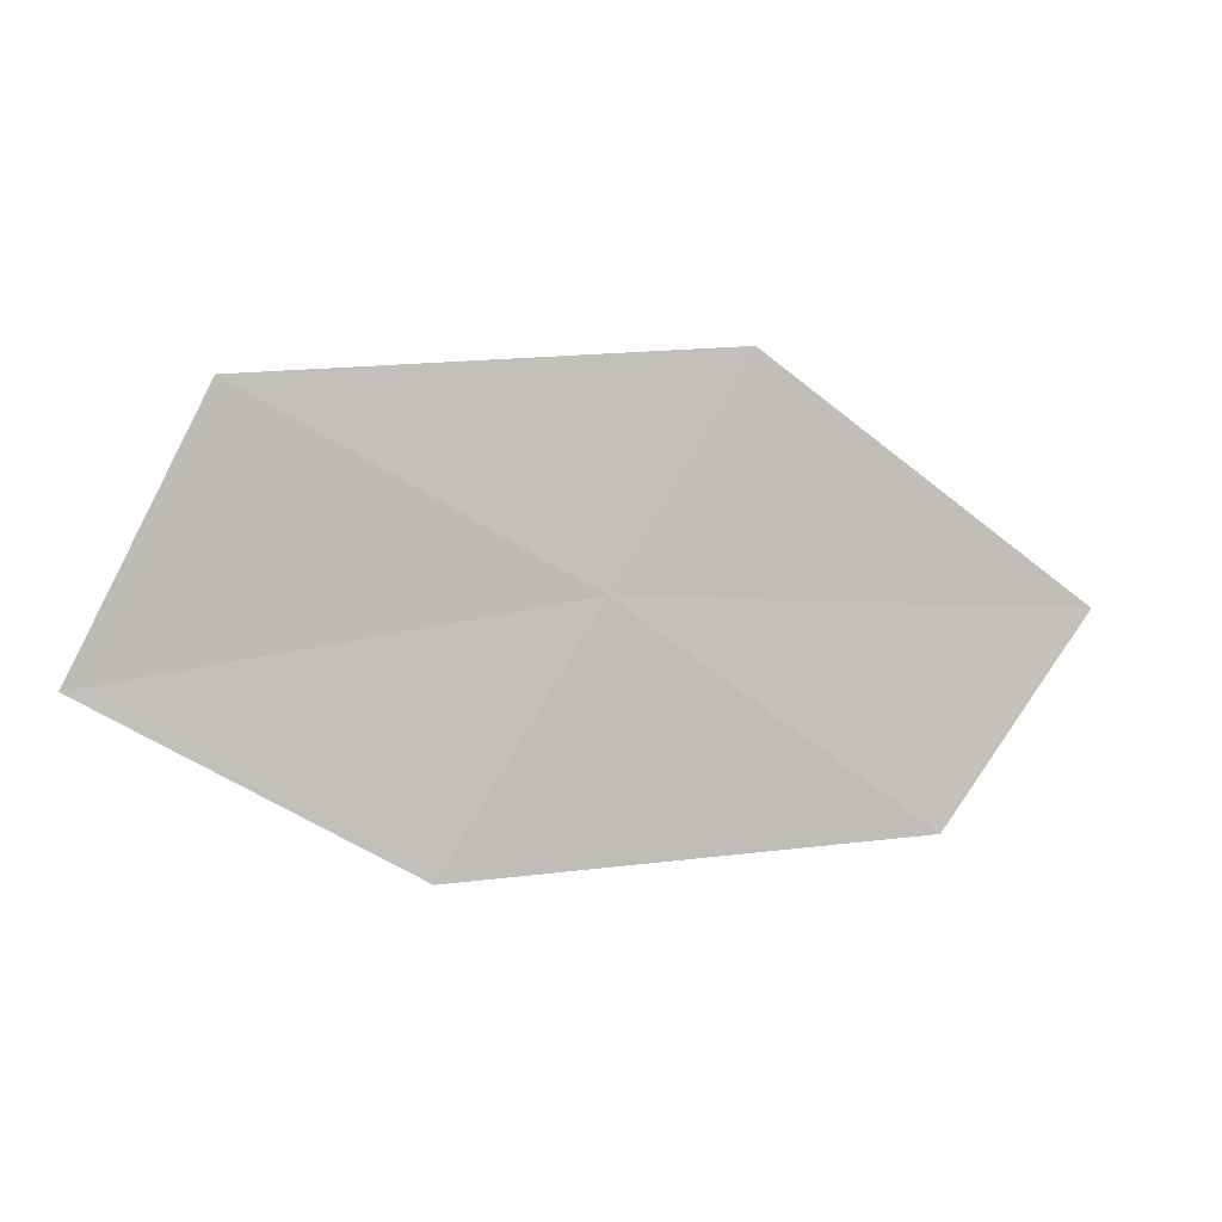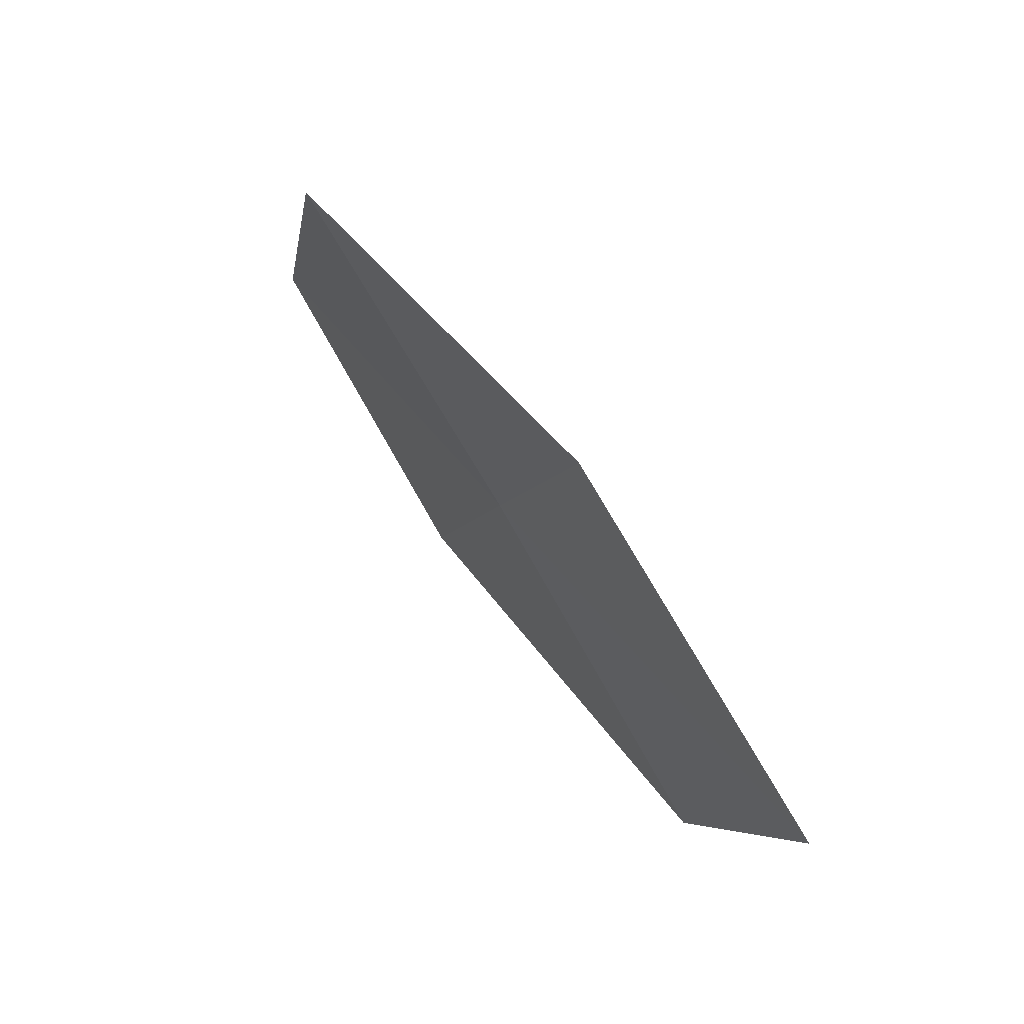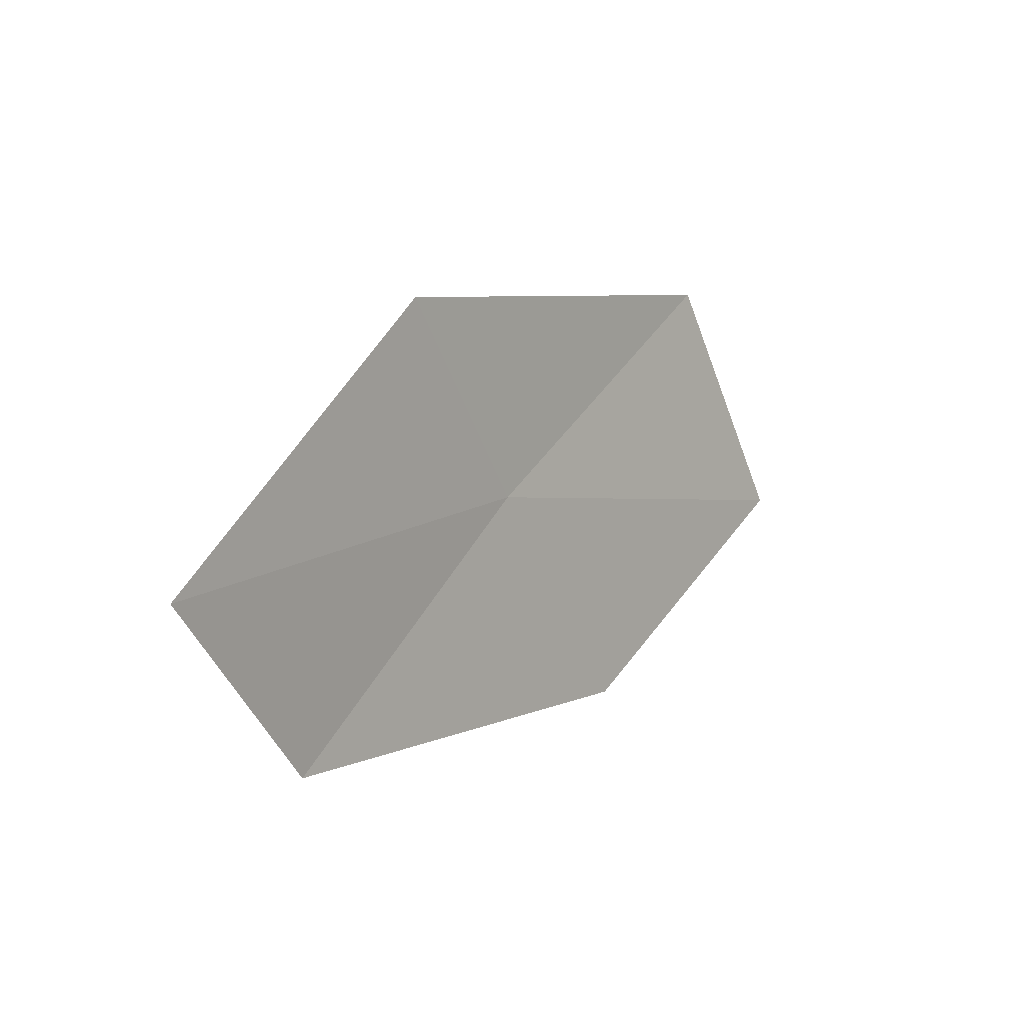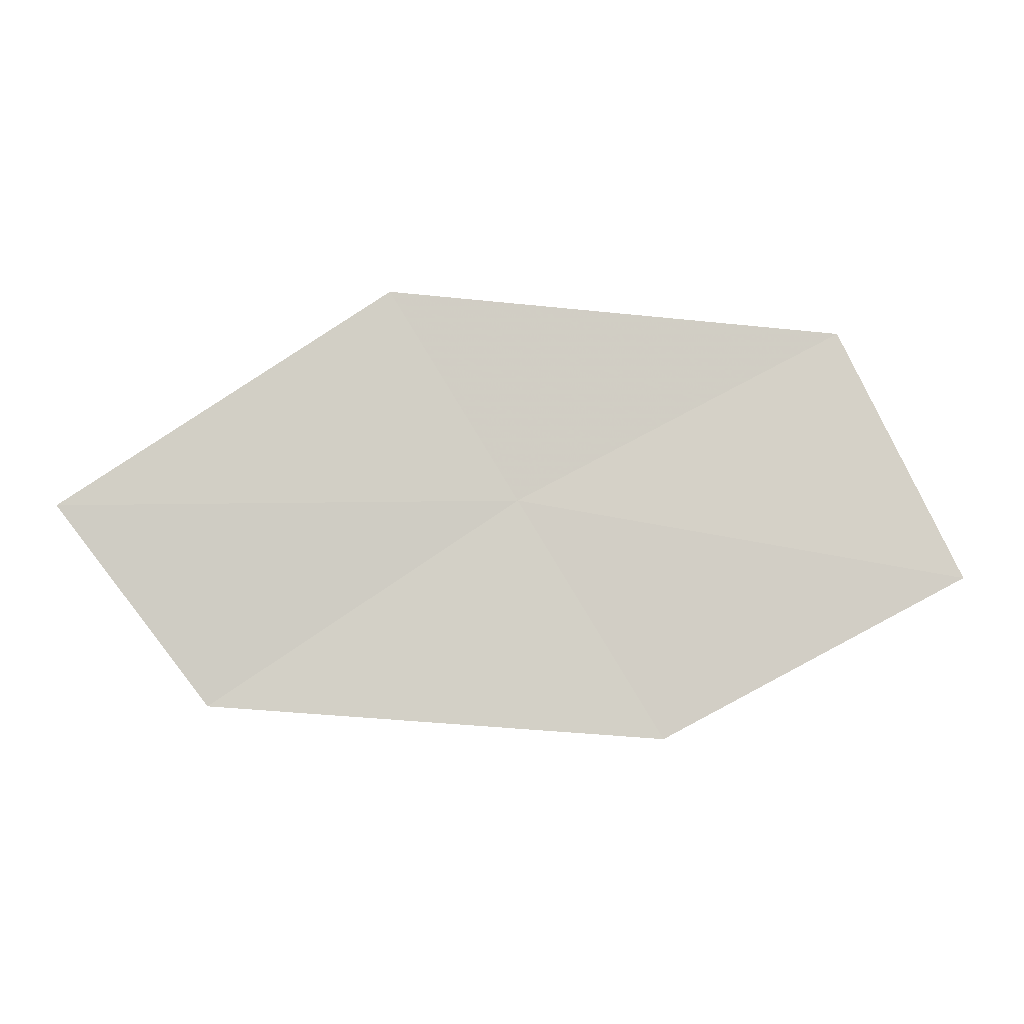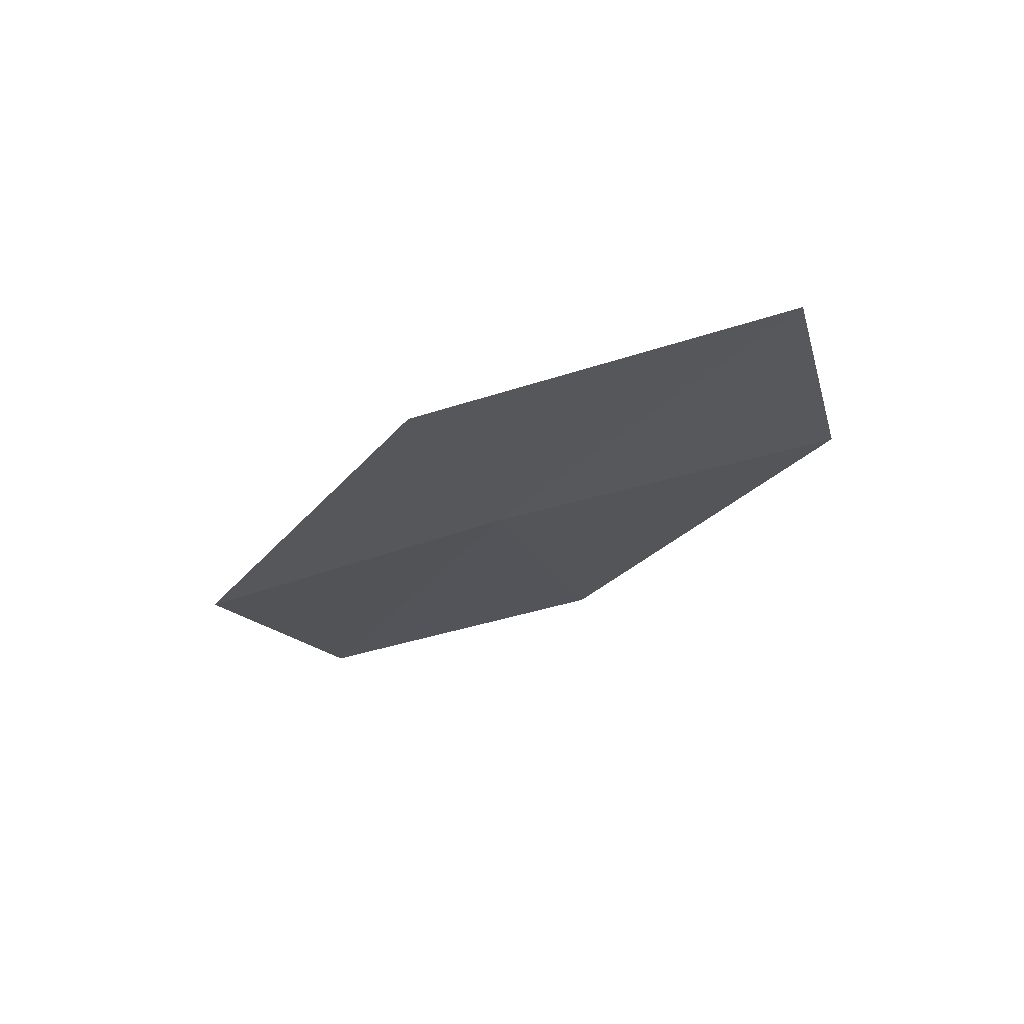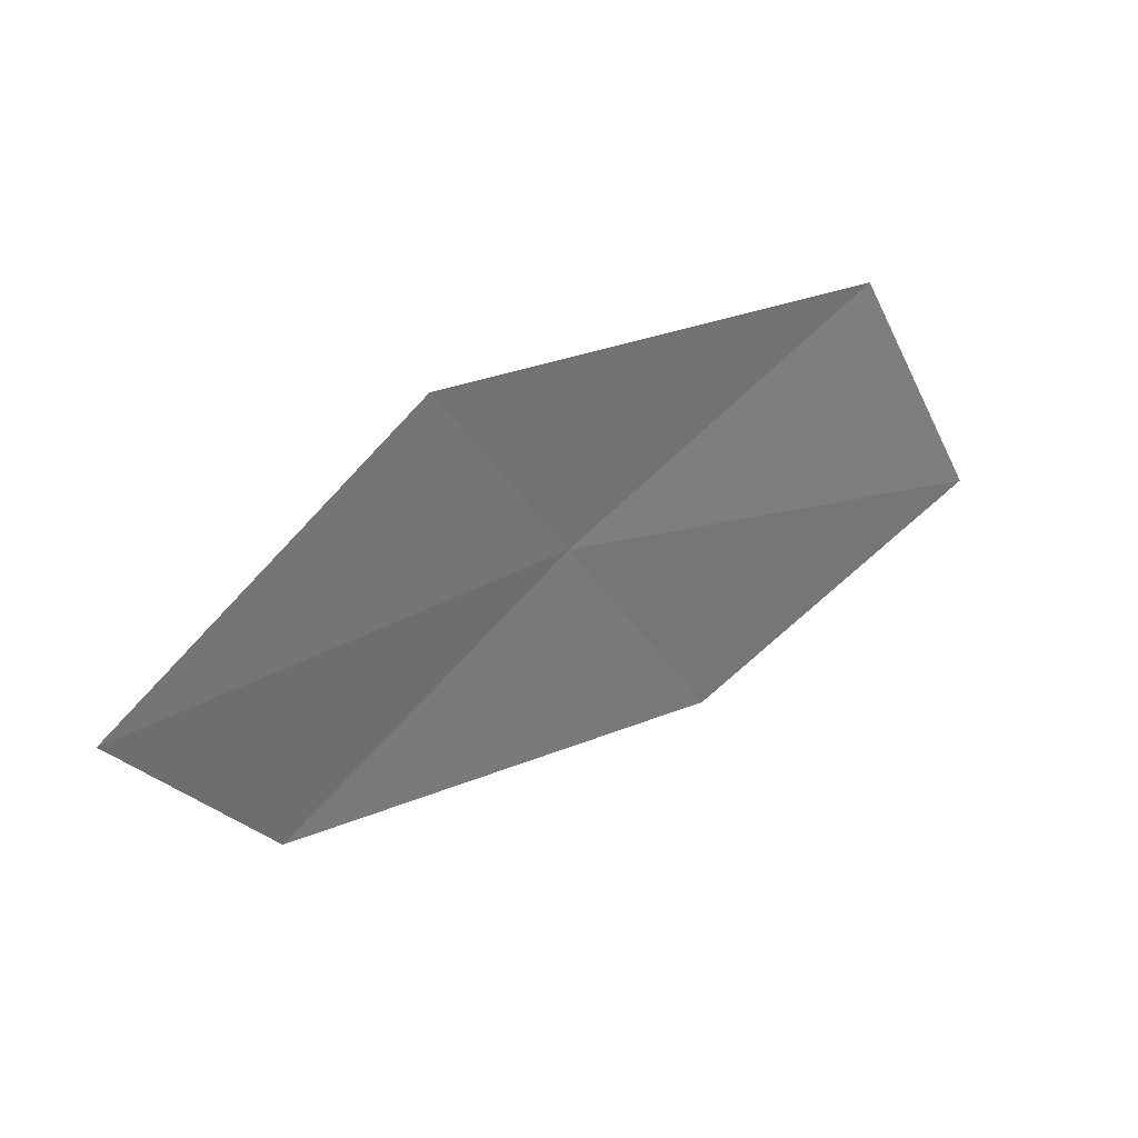
<metadata>
{"format":"obj","ext":"obj","renderer":"f3d","projection":"perspective","resolution":1024,"background":"white","views":[{"elev":-1.1,"azim":169.4,"up":"+Y"},{"elev":54.2,"azim":-118.7,"up":"+Y"},{"elev":13.2,"azim":-44.5,"up":"+Y"},{"elev":-4.9,"azim":4.9,"up":"+Y"},{"elev":-23.0,"azim":-127.8,"up":"+Z"},{"elev":38.7,"azim":-24.8,"up":"+Y"}]}
</metadata>
<code>
v -10.87 18.04 9.843
v -9.014 19.03 9.589
v -8.324 17.59 9.681
v -10.04 16.67 9.855
v -11.62 19.27 9.899
v -12.62 16.86 10.1
v -13.48 18 10.23
f 1 3 2
f 1 4 3
f 1 2 5
f 1 6 4
f 1 5 7
f 1 7 6

</code>
